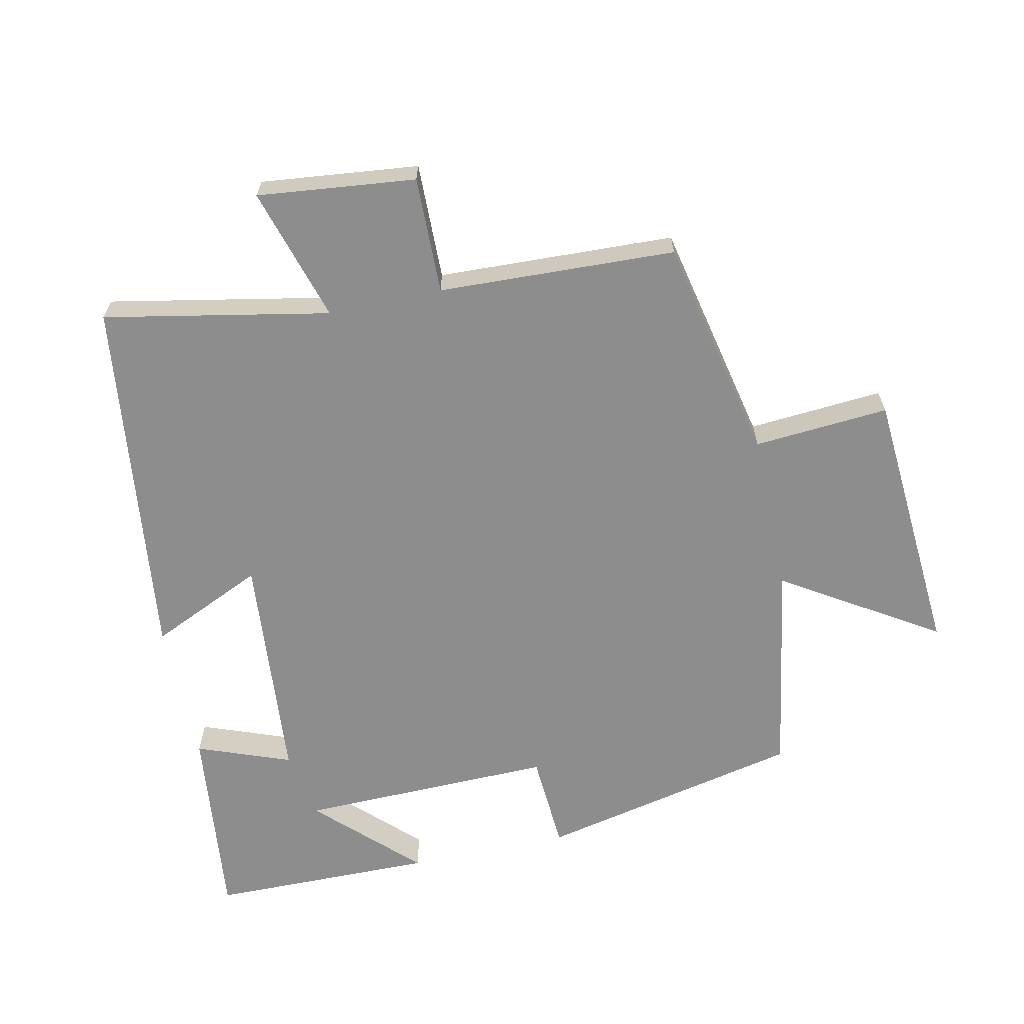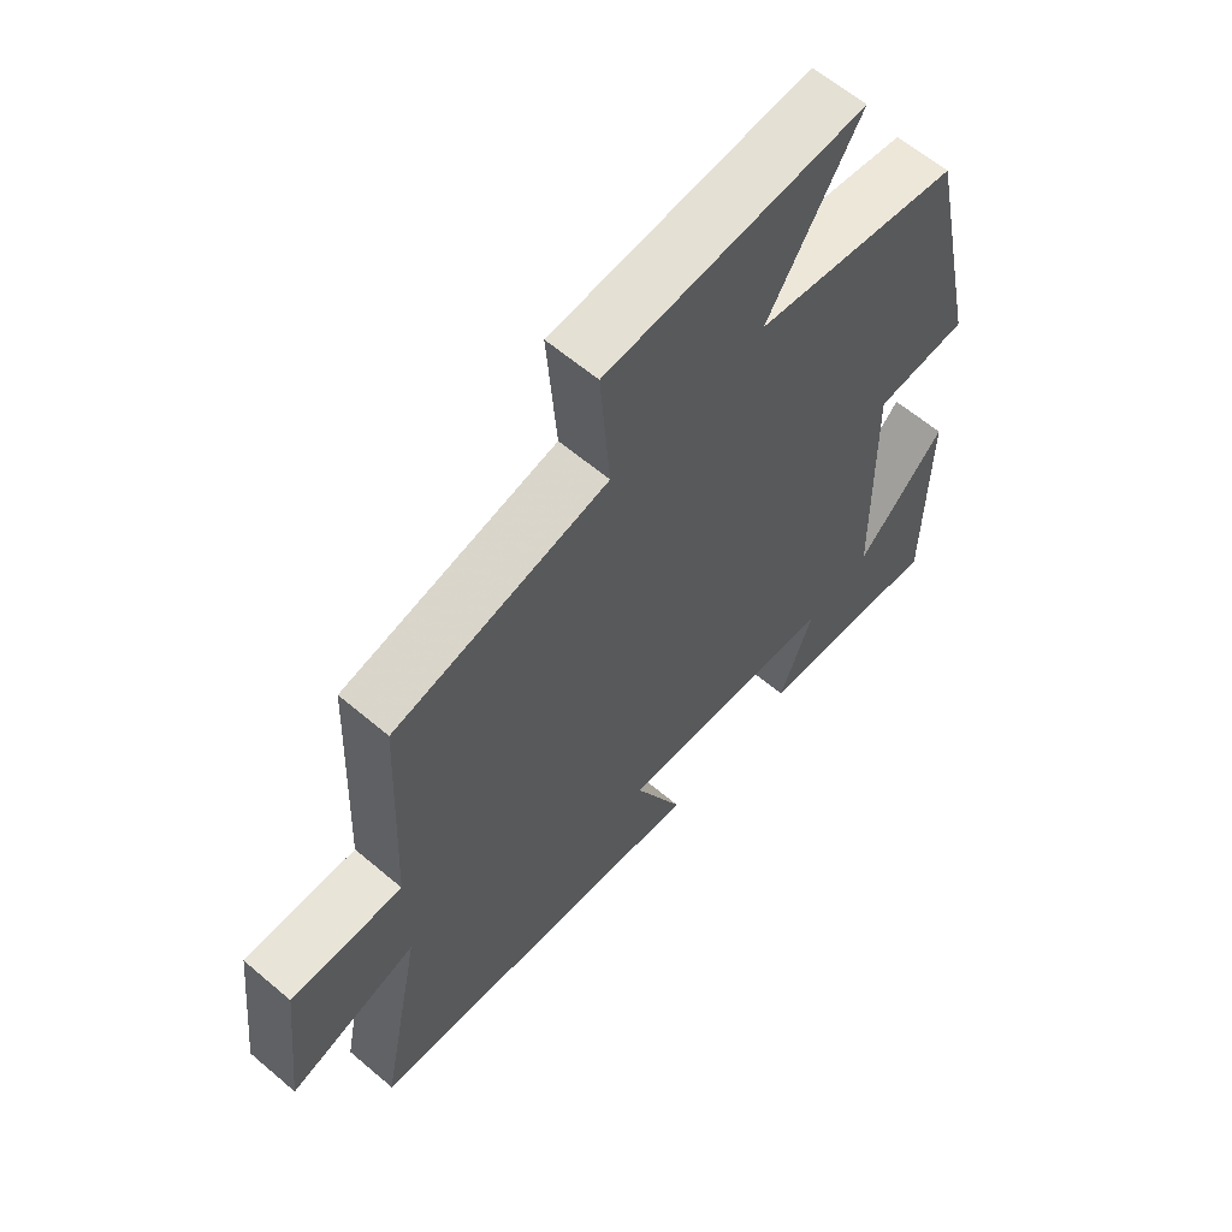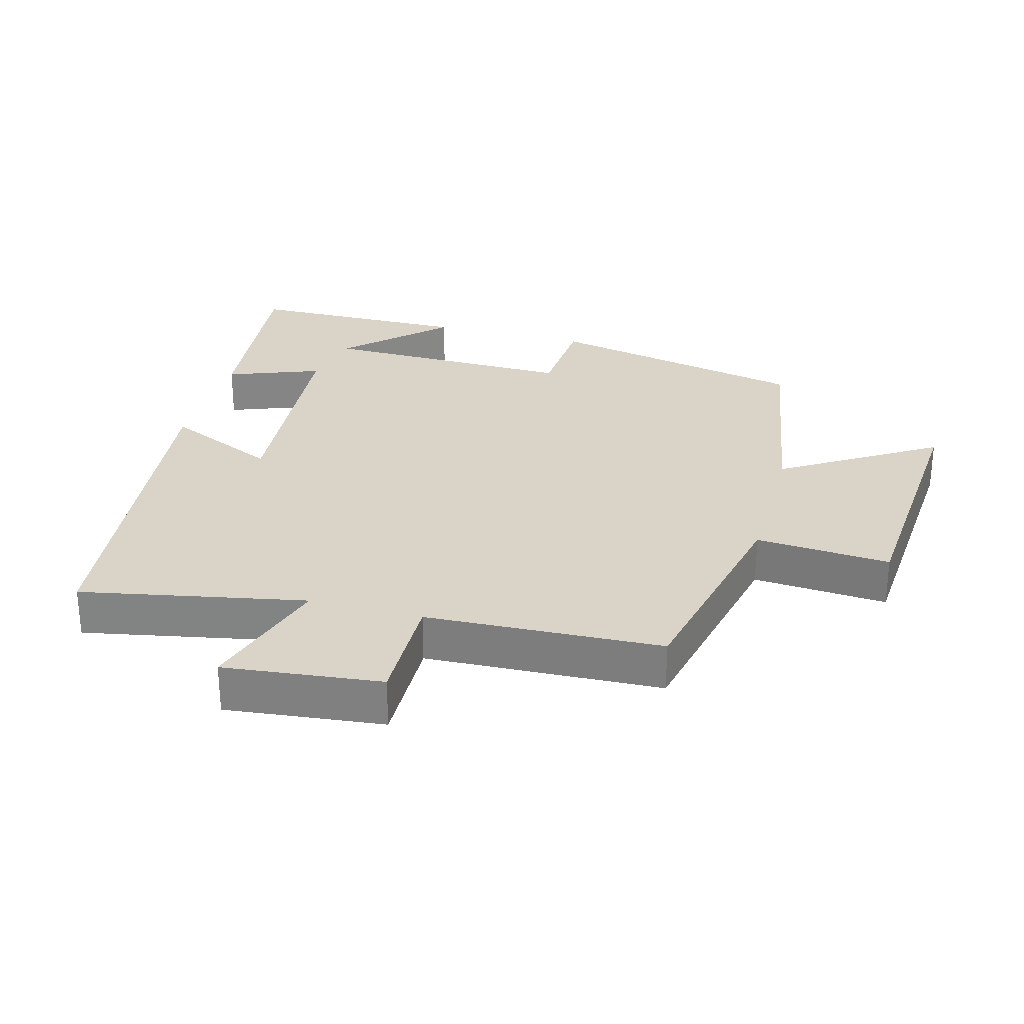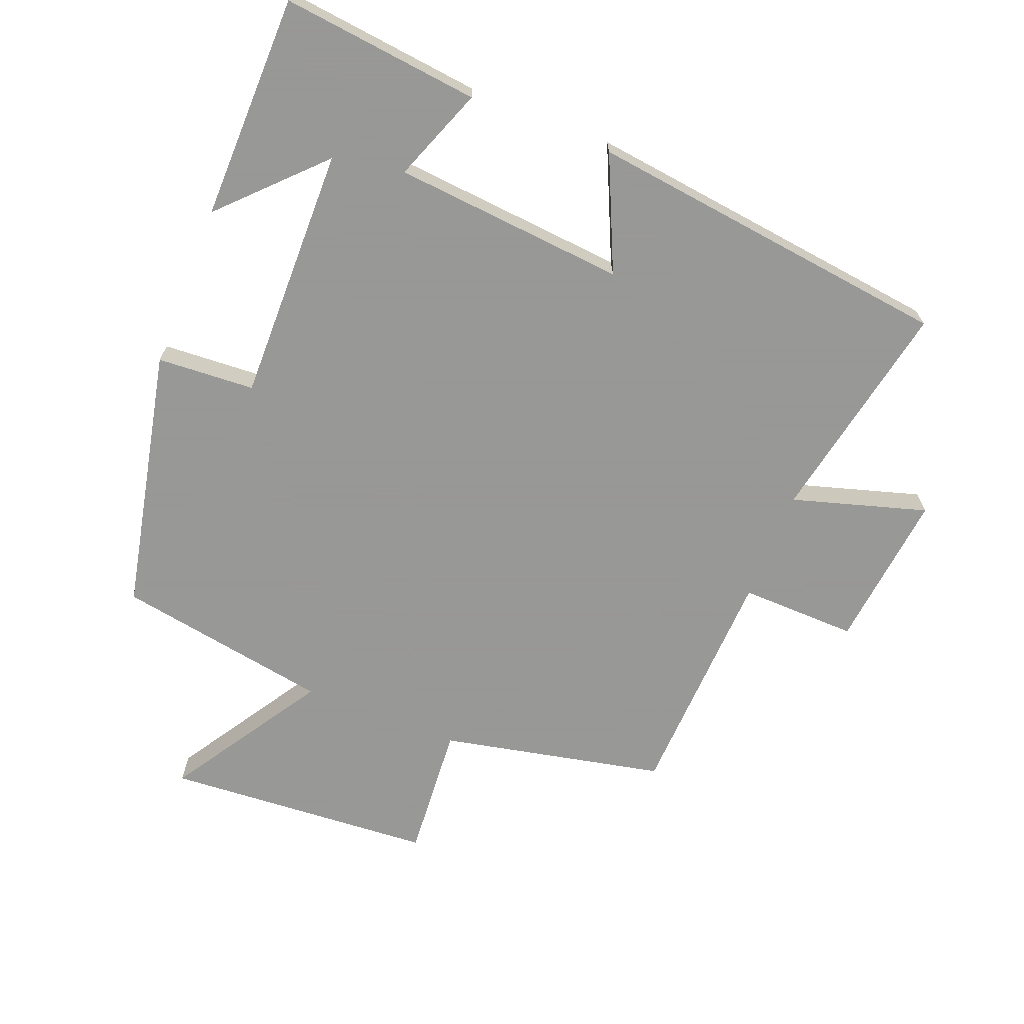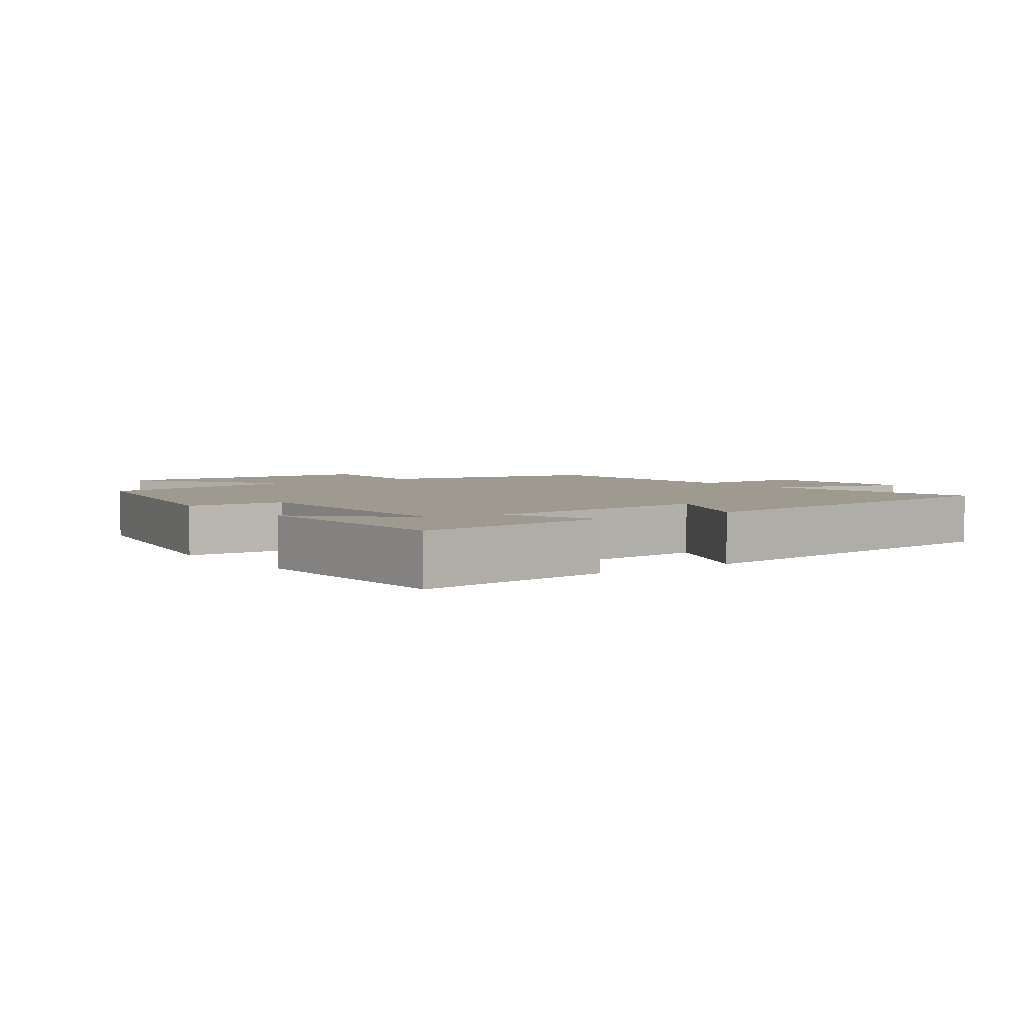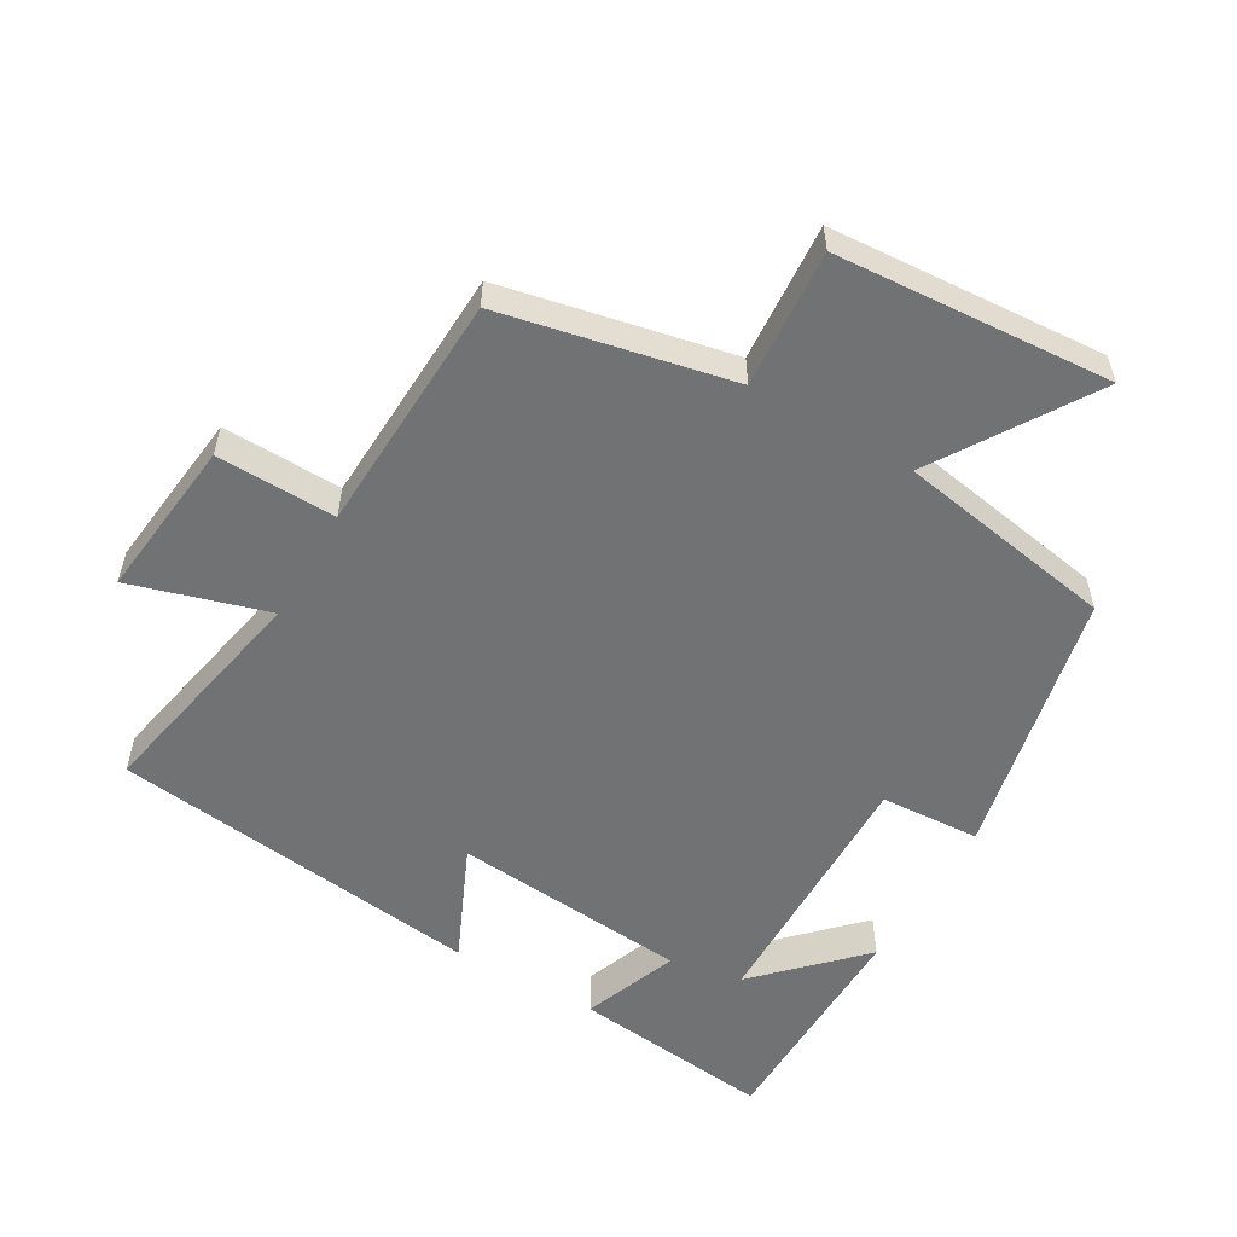
<metadata>
{"format":"obj","ext":"obj","renderer":"f3d","projection":"perspective","resolution":1024,"background":"white","views":[{"elev":-64.6,"azim":-77.8,"up":"+Y"},{"elev":61.6,"azim":-49.2,"up":"+Z"},{"elev":28.5,"azim":-74.7,"up":"+Y"},{"elev":-68.4,"azim":158.4,"up":"+Y"},{"elev":3.8,"azim":143.6,"up":"+Y"},{"elev":-55.4,"azim":-30.2,"up":"+Y"}]}
</metadata>
<code>
v -0.485 0.07 0.429
v -0.15 0.07 0.5
v -0.165 0.07 0.702
v 0.239 0.07 0.73
v 0.094 0.07 0.5
v 0.415 0.07 0.445
v 0.5 0.07 0.051
v 0.354 0.07 0.042
v 0.36 0.07 -0.34
v 0.5 0.07 -0.197
v 0.496 0.07 -0.533
v 0.2 0.07 -0.5
v 0.253 0.07 -0.36
v -0.095 0.07 -0.33
v -0.018 0.07 -0.5
v -0.566 0.07 -0.433
v -0.5 0.07 -0.097
v -0.701 0.07 -0.157
v -0.675 0.07 0.079
v -0.5 0.07 0.075
v -0.485 0 0.429
v -0.15 0 0.5
v -0.165 0 0.702
v 0.239 0 0.73
v 0.094 0 0.5
v 0.415 0 0.445
v 0.5 0 0.051
v 0.354 0 0.042
v 0.36 0 -0.34
v 0.5 0 -0.197
v 0.496 0 -0.533
v 0.2 0 -0.5
v 0.253 0 -0.36
v -0.095 0 -0.33
v -0.018 0 -0.5
v -0.566 0 -0.433
v -0.5 0 -0.097
v -0.701 0 -0.157
v -0.675 0 0.079
v -0.5 0 0.075
f 17 18 19 20
f 17 20 1 2
f 14 15 16 17
f 13 14 17 2
f 11 12 13
f 9 10 11
f 9 11 13
f 13 2 3
f 9 13 3
f 8 9 3
f 5 6 7 8
f 3 4 5
f 3 5 8
f 40 39 38 37
f 22 21 40 37
f 37 36 35 34
f 22 37 34 33
f 33 32 31
f 31 30 29
f 33 31 29
f 23 22 33
f 23 33 29
f 23 29 28
f 28 27 26 25
f 25 24 23
f 28 25 23
f 1 21 22 2
f 2 22 23 3
f 3 23 24 4
f 4 24 25 5
f 5 25 26 6
f 6 26 27 7
f 7 27 28 8
f 8 28 29 9
f 9 29 30 10
f 10 30 31 11
f 11 31 32 12
f 12 32 33 13
f 13 33 34 14
f 14 34 35 15
f 15 35 36 16
f 16 36 37 17
f 17 37 38 18
f 18 38 39 19
f 19 39 40 20
f 20 40 21 1

</code>
